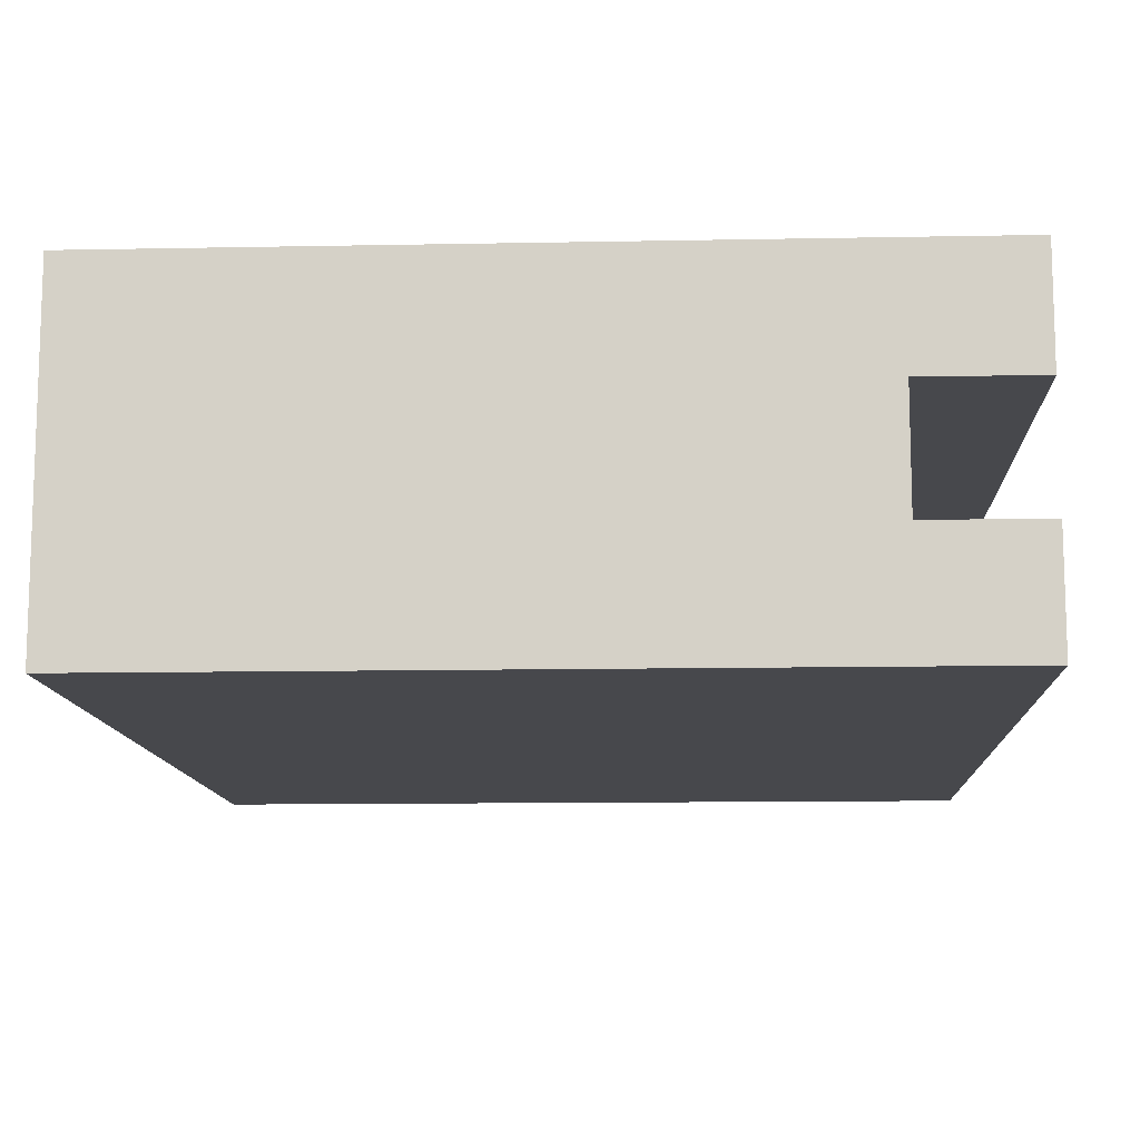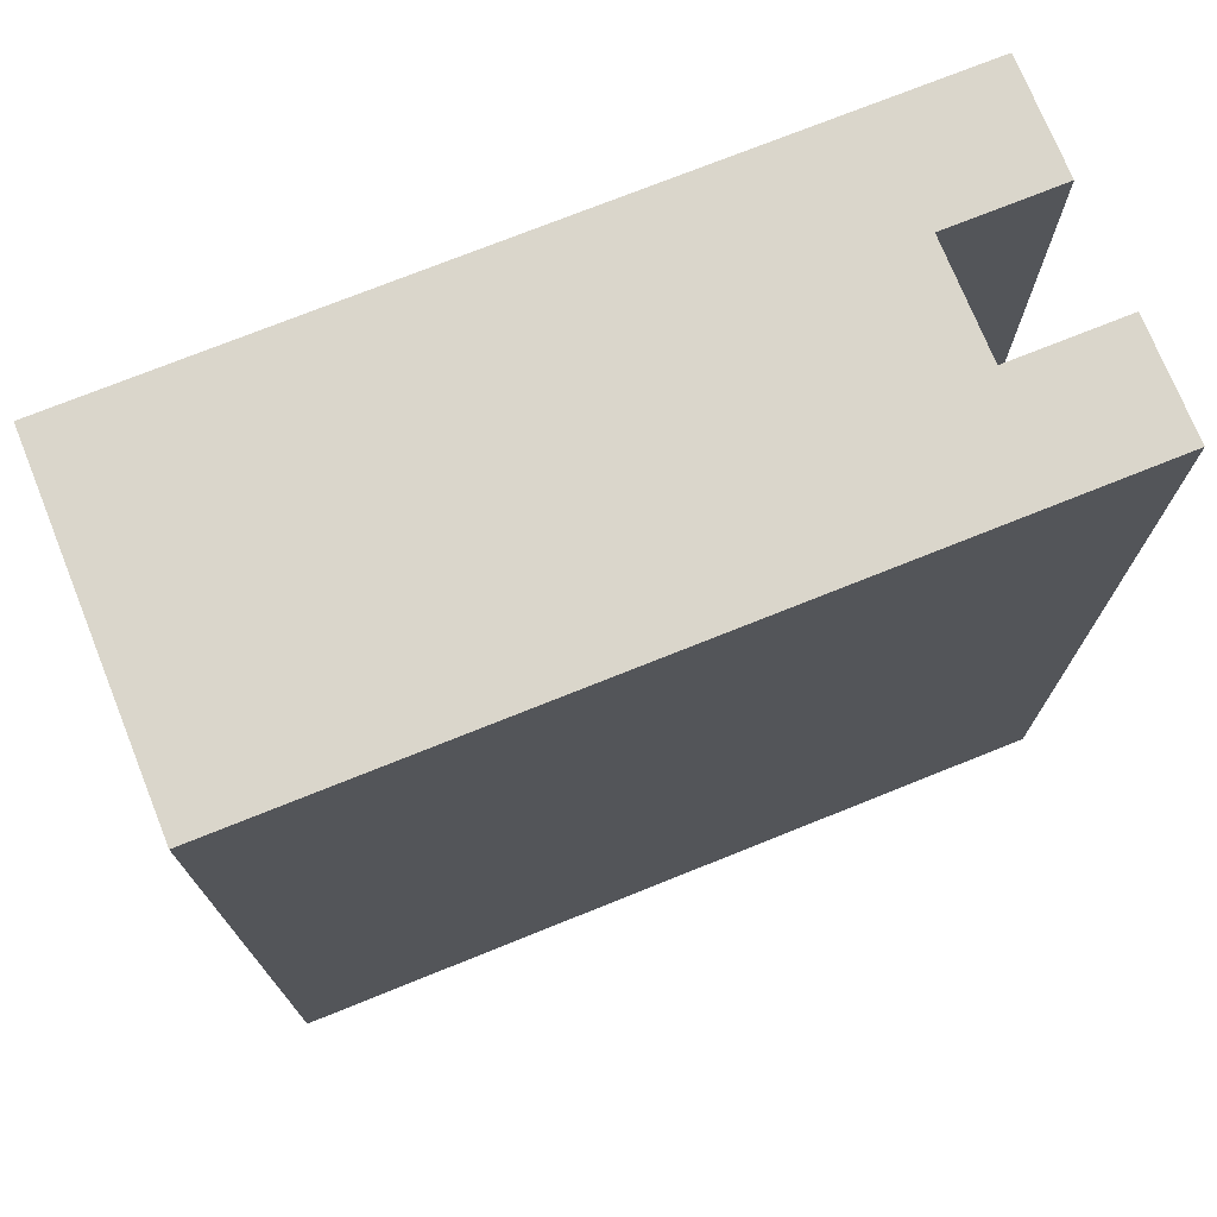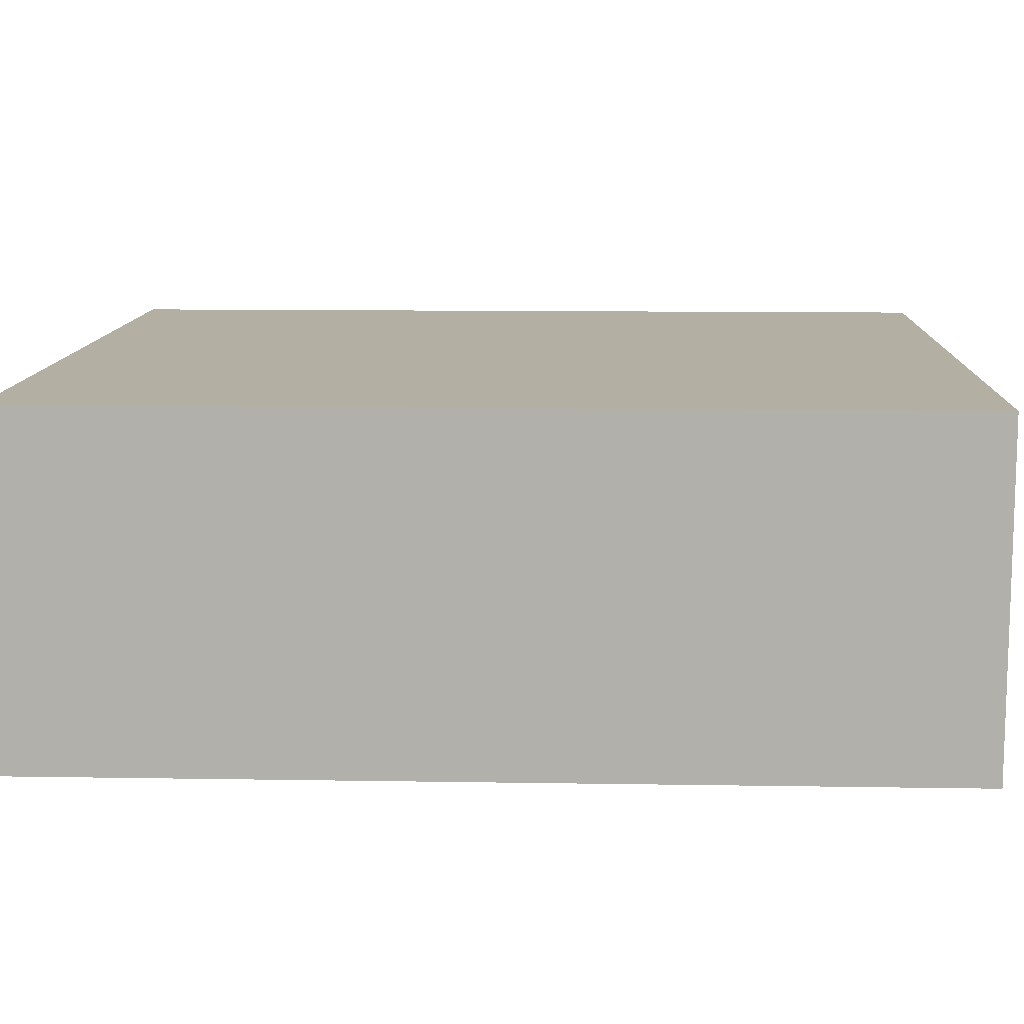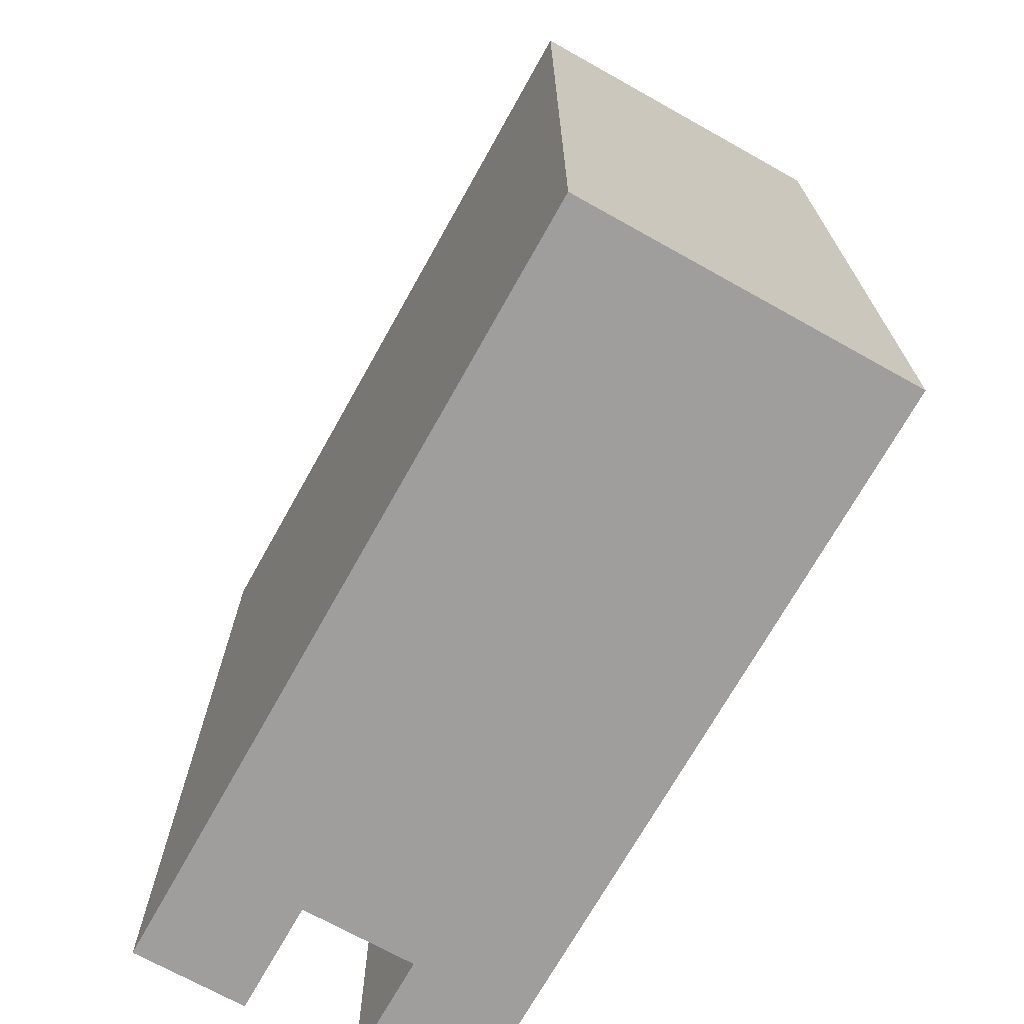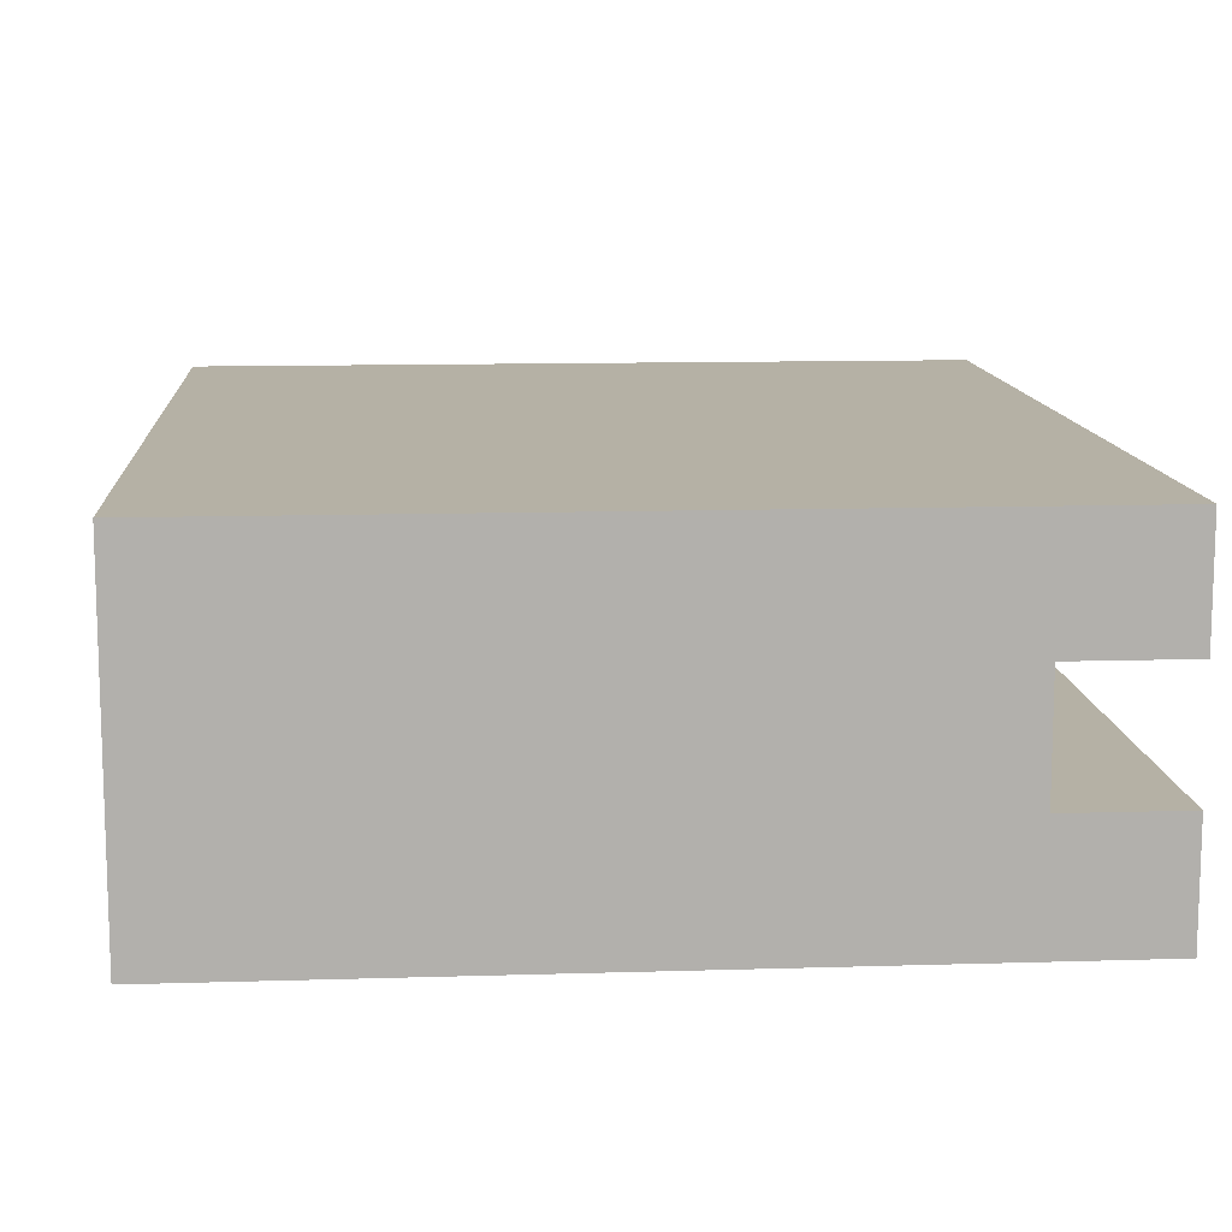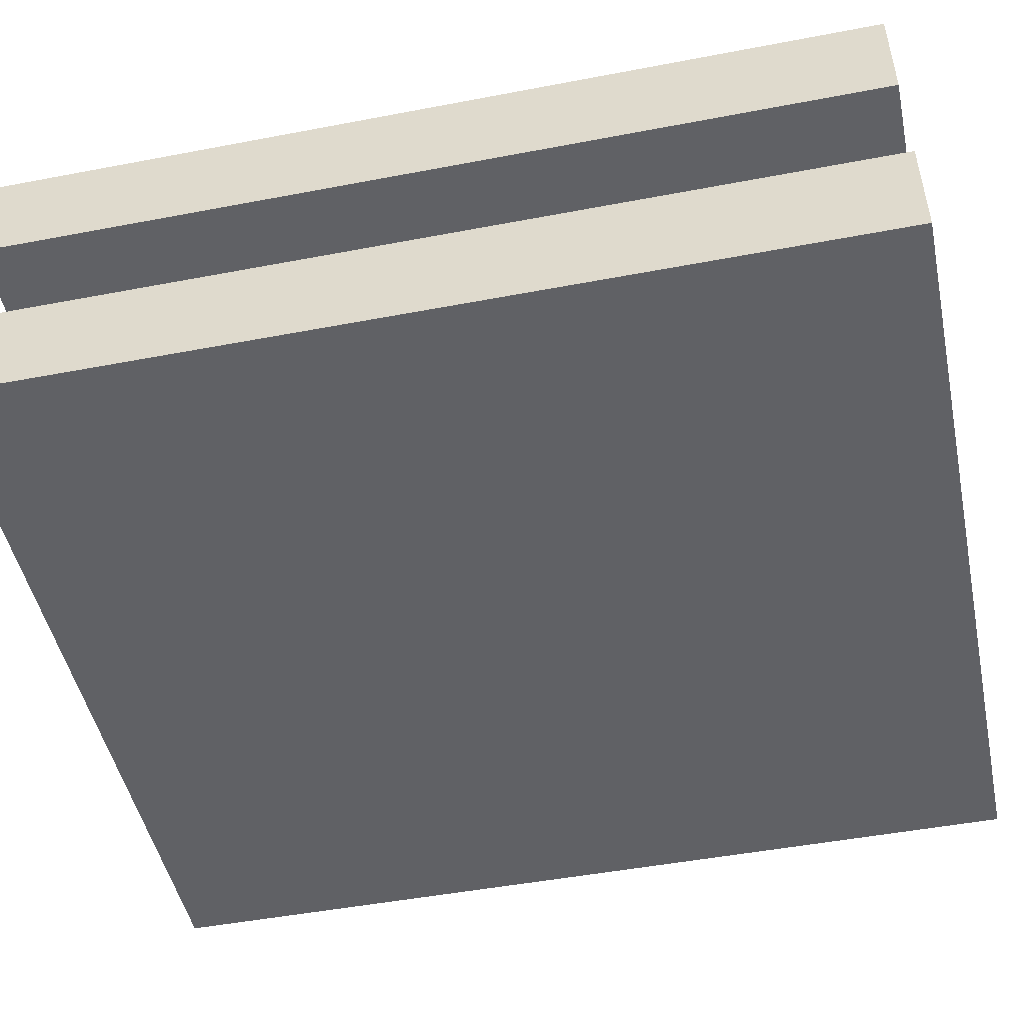
<metadata>
{"format":"obj","ext":"obj","renderer":"f3d","projection":"perspective","resolution":1024,"background":"white","views":[{"elev":-11.6,"azim":-177.3,"up":"+Z"},{"elev":73.8,"azim":158.1,"up":"+Y"},{"elev":11.1,"azim":92.3,"up":"+Z"},{"elev":-70.9,"azim":60.8,"up":"+Y"},{"elev":11.8,"azim":175.8,"up":"+Z"},{"elev":-48.5,"azim":-78.0,"up":"+Z"}]}
</metadata>
<code>
o
v -0.3 0 0.1
v -0.3 0 0
v -0.3 0 -0.1
v -0.3 0 -0.2
v -0.3 0.8 0.1
v -0.3 0.8 0
v -0.3 0.8 -0.1
v -0.3 0.8 -0.2
v -0.2 0 0
v -0.2 0 -0.1
v -0.2 0.8 0
v -0.2 0.8 -0.1
v 0.4 0 0.1
v 0.4 0 -0.2
v 0.4 0.8 0.1
v 0.4 0.8 -0.2
v -0.3 0 0.1
v -0.3 0.8 0.1
v 0.3 0 0.1
v 0.3 0.8 0.1
v 0.4 0 0.1
v 0.4 0.8 0.1
v -0.3 0 -0.1
v -0.3 0.8 -0.1
v -0.2 0 -0.1
v -0.2 0.8 -0.1
v -0.3 0 0
v -0.3 0.8 0
v -0.2 0 0
v -0.2 0.8 0
v -0.3 0 -0.2
v -0.3 0.8 -0.2
v -0.2 0.5 -0.2
v -0.2 0.7 -0.2
v 0.2 0.5 -0.2
v 0.2 0.7 -0.2
v 0.3 0 -0.2
v 0.3 0.8 -0.2
v 0.4 0 -0.2
v 0.4 0.8 -0.2
v -0.3 0 0.1
v 0.3 0 0.1
v 0.4 0 0.1
v -0.3 0 0
v -0.2 0 0
v 0.3 0 0
v -0.3 0 -0.1
v -0.2 0 -0.1
v 0.3 0 -0.1
v -0.3 0 -0.2
v 0.3 0 -0.2
v 0.4 0 -0.2
v -0.3 0.8 0.1
v 0.3 0.8 0.1
v 0.4 0.8 0.1
v -0.3 0.8 0
v -0.2 0.8 0
v 0.3 0.8 0
v -0.3 0.8 -0.1
v -0.2 0.8 -0.1
v 0.3 0.8 -0.1
v -0.3 0.8 -0.2
v 0.3 0.8 -0.2
v 0.4 0.8 -0.2
f 5 2 1
f 6 2 5
f 7 4 3
f 8 4 7
f 11 10 9
f 12 10 11
f 13 14 15
f 15 14 16
f 19 18 17
f 20 18 19
f 21 20 19
f 22 20 21
f 25 24 23
f 26 24 25
f 27 28 29
f 29 28 30
f 31 32 33
f 33 32 34
f 31 33 35
f 33 34 35
f 34 32 36
f 35 34 36
f 31 35 37
f 35 36 37
f 36 32 38
f 37 36 38
f 37 38 39
f 39 38 40
f 44 42 41
f 45 42 44
f 46 43 42
f 46 42 45
f 48 46 45
f 49 43 46
f 49 46 48
f 50 48 47
f 50 49 48
f 51 43 49
f 51 49 50
f 52 43 51
f 53 54 56
f 56 54 57
f 54 55 58
f 57 54 58
f 57 58 60
f 58 55 61
f 60 58 61
f 59 60 62
f 60 61 62
f 61 55 63
f 62 61 63
f 63 55 64

</code>
